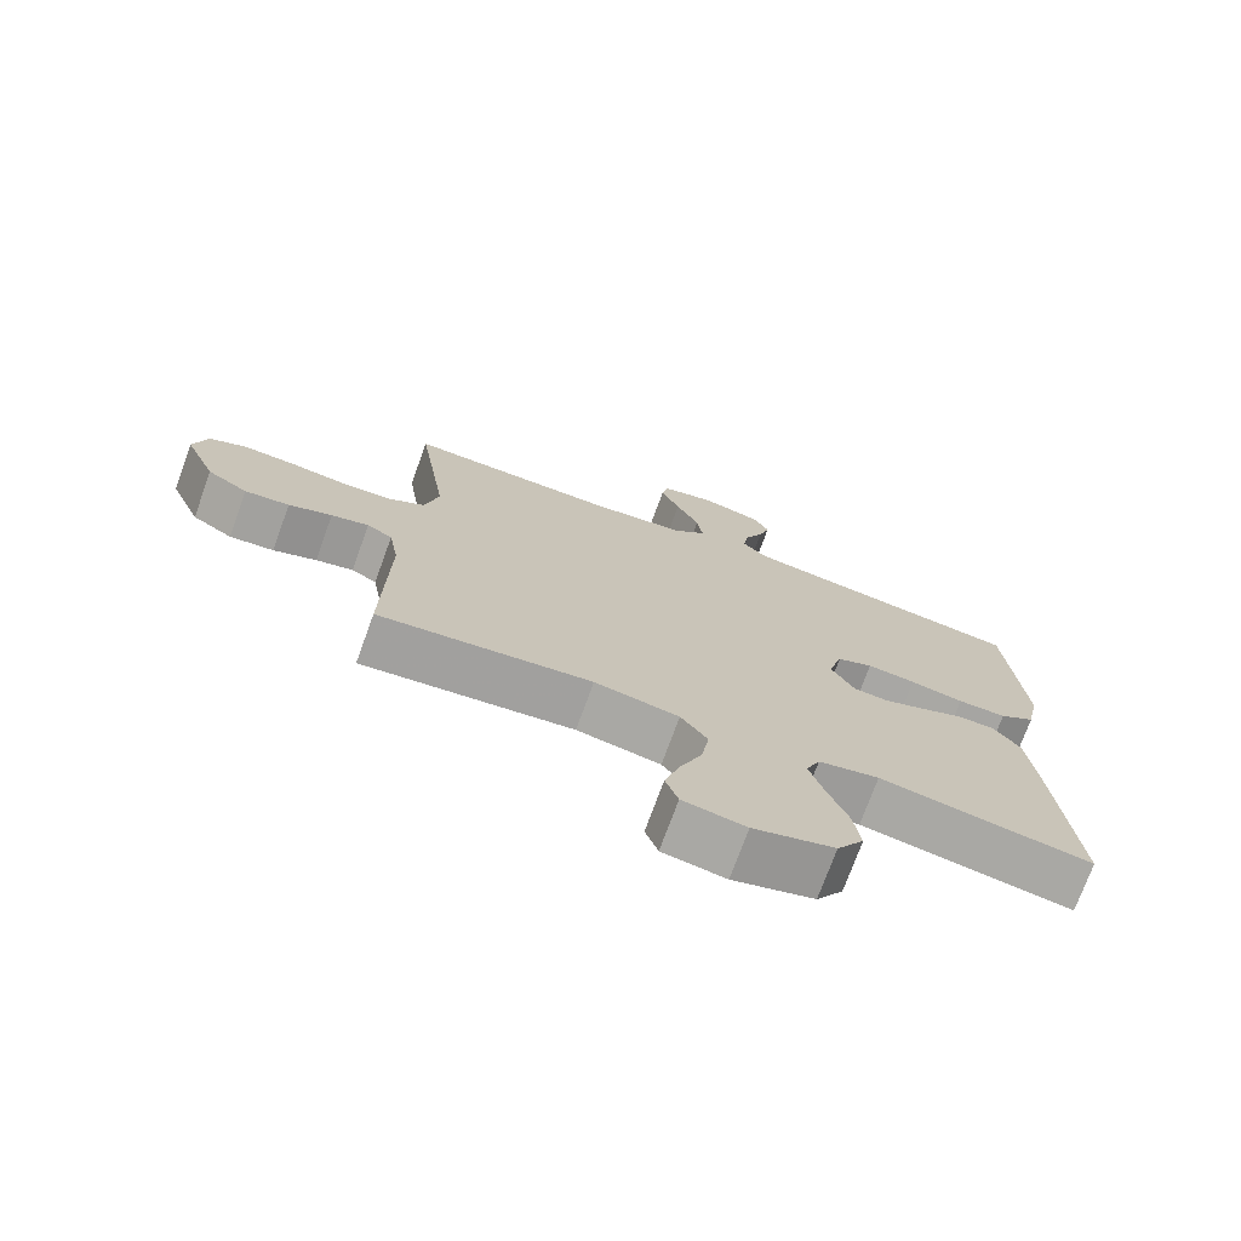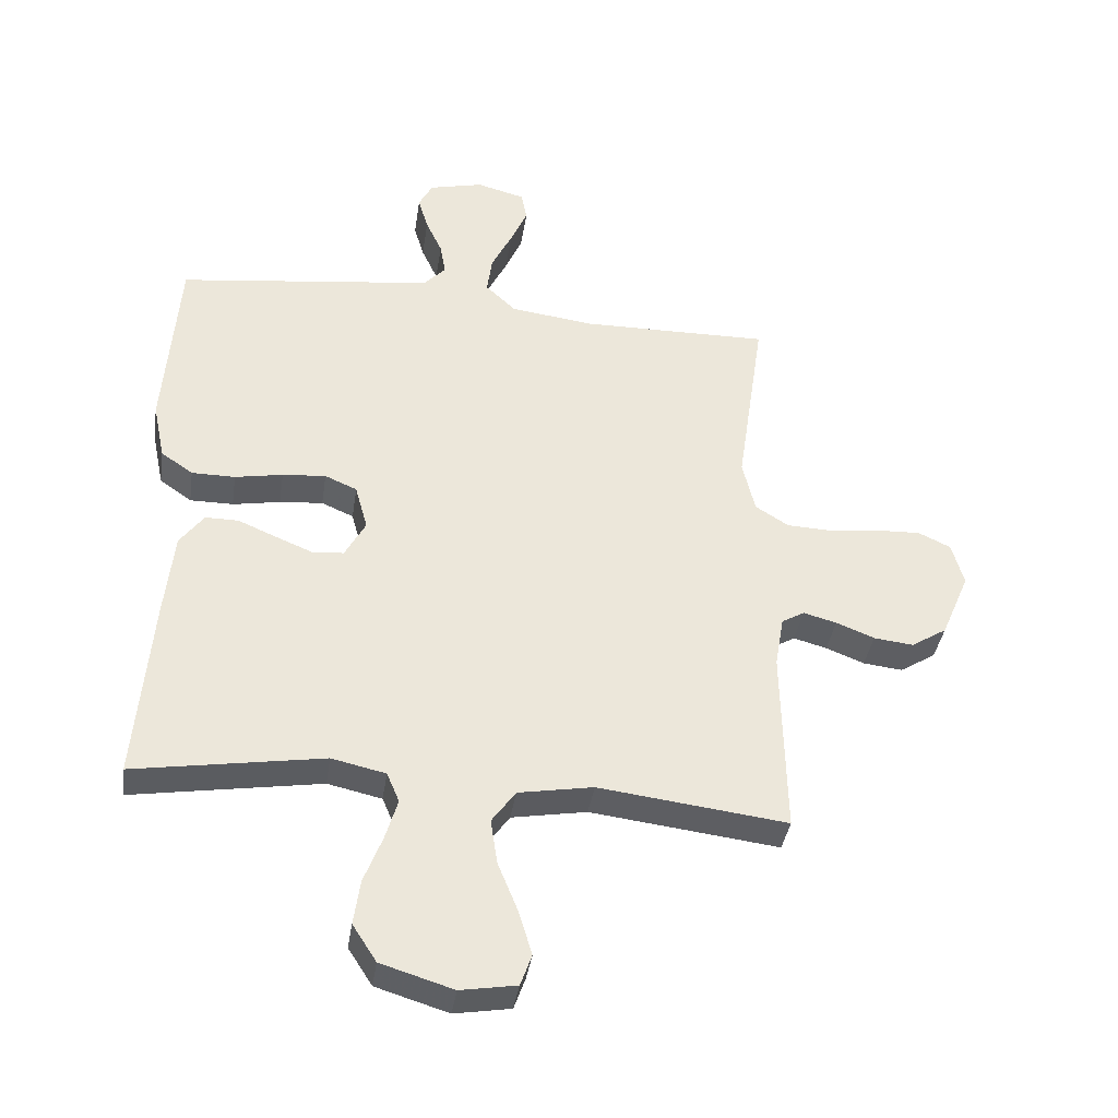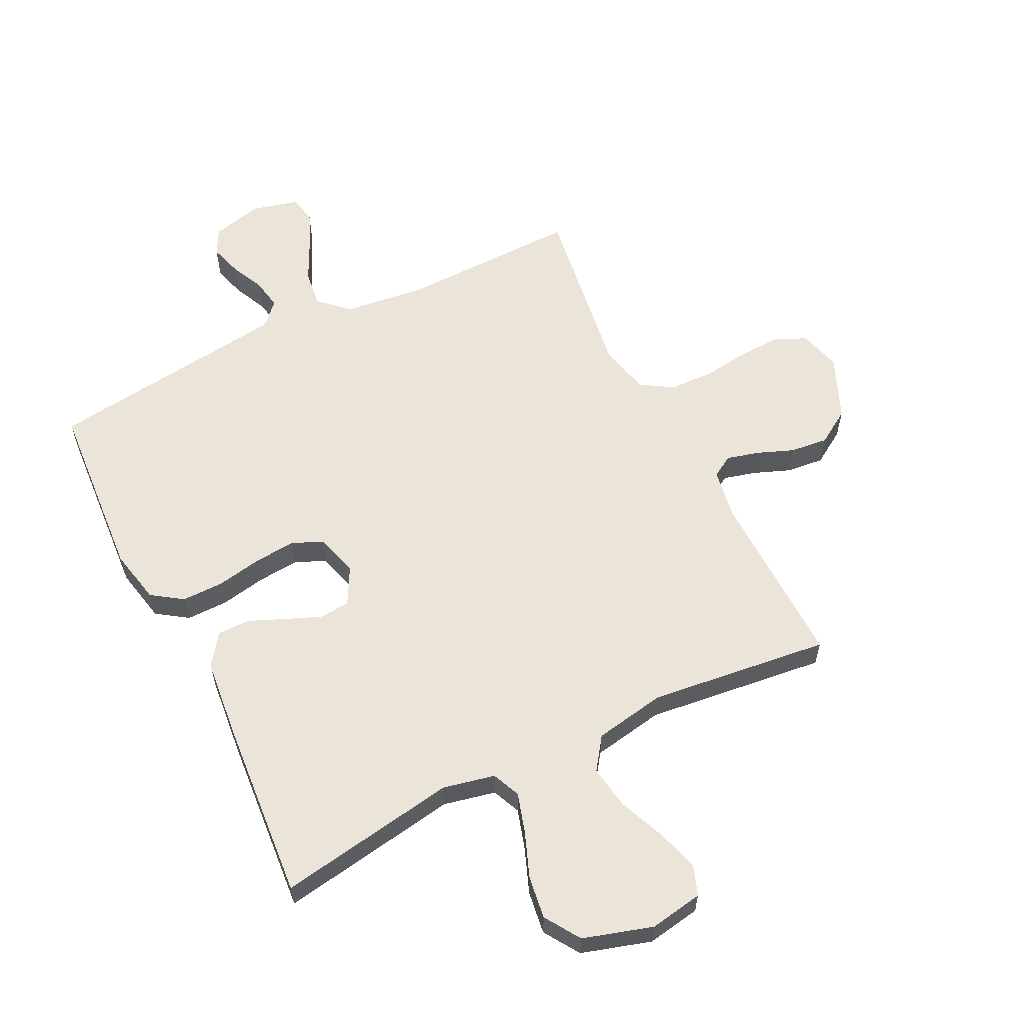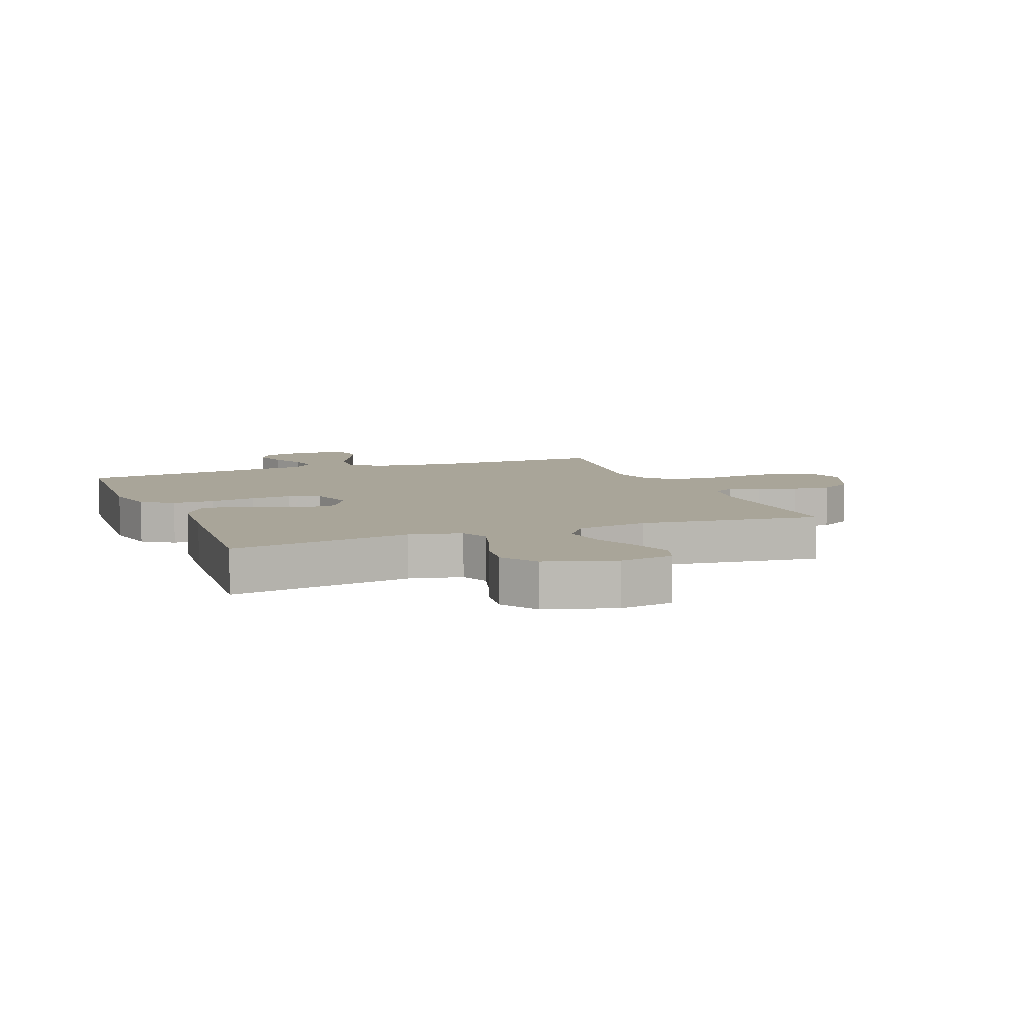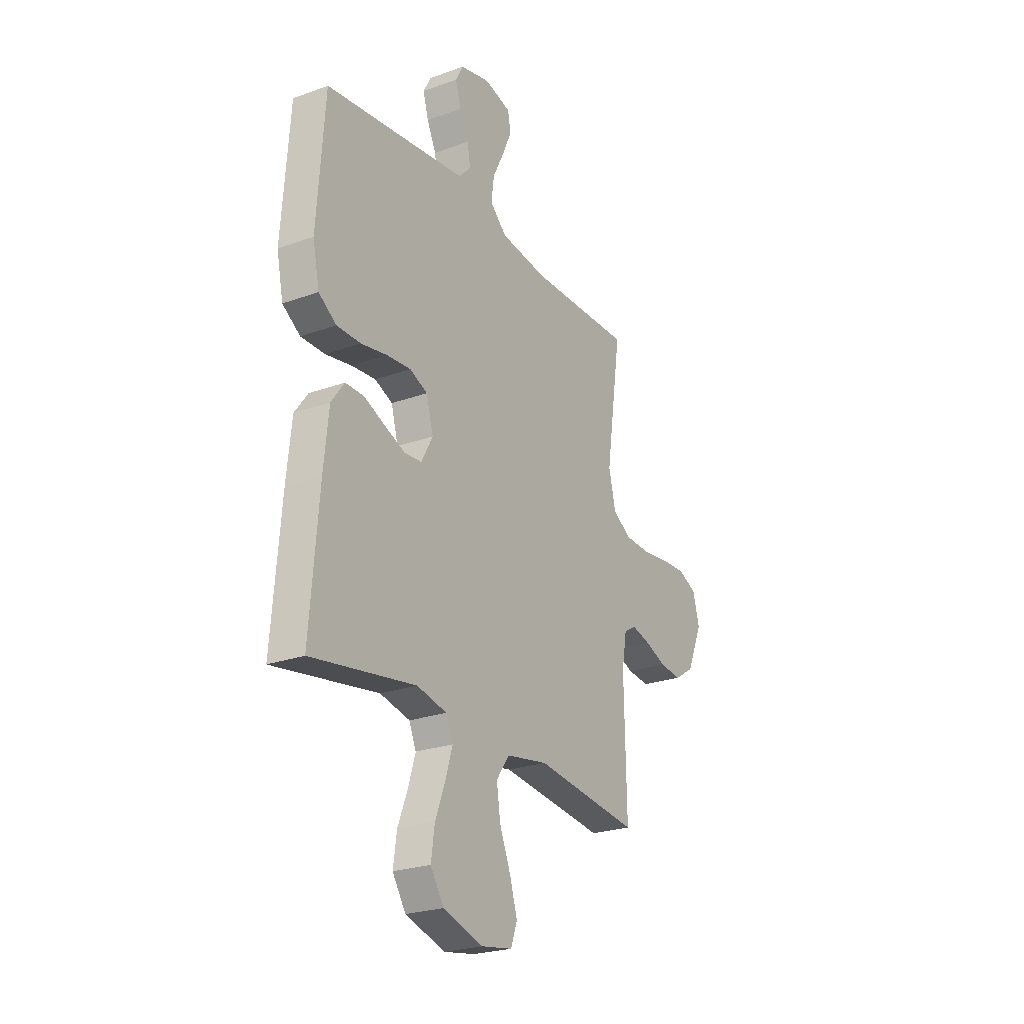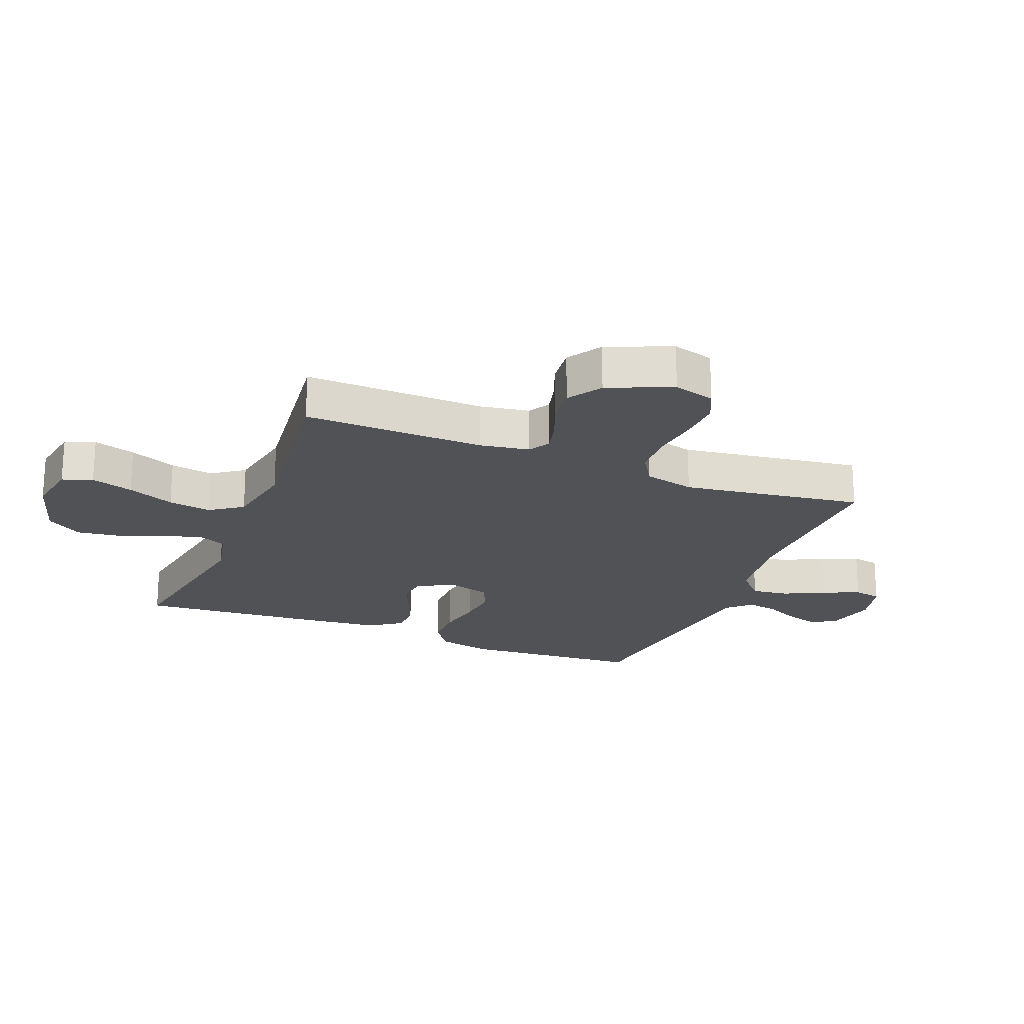
<metadata>
{"format":"obj","ext":"obj","renderer":"f3d","projection":"perspective","resolution":1024,"background":"white","views":[{"elev":-73.8,"azim":-20.0,"up":"+Z"},{"elev":-38.2,"azim":171.5,"up":"+Z"},{"elev":59.5,"azim":153.5,"up":"+Y"},{"elev":7.4,"azim":158.6,"up":"+Y"},{"elev":-24.6,"azim":120.7,"up":"+Z"},{"elev":-21.3,"azim":-111.9,"up":"+Y"}]}
</metadata>
<code>
v 0.5 0.07 -0.5
v 0.2 0.07 -0.451
v 0.114 0.07 -0.47
v 0.094 0.07 -0.517
v 0.114 0.07 -0.583
v 0.143 0.07 -0.658
v 0.153 0.07 -0.729
v 0.115 0.07 -0.788
v 0 0.07 -0.823
v -0.089 0.07 -0.808
v -0.107 0.07 -0.758
v -0.086 0.07 -0.688
v -0.054 0.07 -0.61
v -0.043 0.07 -0.538
v -0.081 0.07 -0.485
v -0.2 0.07 -0.464
v -0.5 0.07 -0.5
v -0.494 0.07 -0.2
v -0.508 0.07 -0.118
v -0.544 0.07 -0.097
v -0.597 0.07 -0.111
v -0.658 0.07 -0.135
v -0.721 0.07 -0.142
v -0.778 0.07 -0.106
v -0.823 0.07 0
v -0.804 0.07 0.069
v -0.752 0.07 0.093
v -0.68 0.07 0.09
v -0.602 0.07 0.08
v -0.529 0.07 0.083
v -0.476 0.07 0.116
v -0.456 0.07 0.2
v -0.5 0.07 0.5
v -0.2 0.07 0.495
v -0.066 0.07 0.512
v -0.018 0.07 0.557
v -0.026 0.07 0.618
v -0.059 0.07 0.685
v -0.086 0.07 0.747
v -0.077 0.07 0.793
v 0 0.07 0.813
v 0.086 0.07 0.792
v 0.108 0.07 0.75
v 0.092 0.07 0.696
v 0.066 0.07 0.64
v 0.057 0.07 0.589
v 0.092 0.07 0.552
v 0.2 0.07 0.538
v 0.5 0.07 0.5
v 0.522 0.07 0.2
v 0.503 0.07 0.109
v 0.452 0.07 0.074
v 0.383 0.07 0.074
v 0.307 0.07 0.088
v 0.238 0.07 0.094
v 0.187 0.07 0.072
v 0.167 0.07 0
v 0.2 0.07 -0.061
v 0.25 0.07 -0.065
v 0.309 0.07 -0.041
v 0.37 0.07 -0.015
v 0.423 0.07 -0.015
v 0.461 0.07 -0.067
v 0.475 0.07 -0.2
v 0.5 0 -0.5
v 0.2 0 -0.451
v 0.114 0 -0.47
v 0.094 0 -0.517
v 0.114 0 -0.583
v 0.143 0 -0.658
v 0.153 0 -0.729
v 0.115 0 -0.788
v 0 0 -0.823
v -0.089 0 -0.808
v -0.107 0 -0.758
v -0.086 0 -0.688
v -0.054 0 -0.61
v -0.043 0 -0.538
v -0.081 0 -0.485
v -0.2 0 -0.464
v -0.5 0 -0.5
v -0.494 0 -0.2
v -0.508 0 -0.118
v -0.544 0 -0.097
v -0.597 0 -0.111
v -0.658 0 -0.135
v -0.721 0 -0.142
v -0.778 0 -0.106
v -0.823 0 0
v -0.804 0 0.069
v -0.752 0 0.093
v -0.68 0 0.09
v -0.602 0 0.08
v -0.529 0 0.083
v -0.476 0 0.116
v -0.456 0 0.2
v -0.5 0 0.5
v -0.2 0 0.495
v -0.066 0 0.512
v -0.018 0 0.557
v -0.026 0 0.618
v -0.059 0 0.685
v -0.086 0 0.747
v -0.077 0 0.793
v 0 0 0.813
v 0.086 0 0.792
v 0.108 0 0.75
v 0.092 0 0.696
v 0.066 0 0.64
v 0.057 0 0.589
v 0.092 0 0.552
v 0.2 0 0.538
v 0.5 0 0.5
v 0.522 0 0.2
v 0.503 0 0.109
v 0.452 0 0.074
v 0.383 0 0.074
v 0.307 0 0.088
v 0.238 0 0.094
v 0.187 0 0.072
v 0.167 0 0
v 0.2 0 -0.061
v 0.25 0 -0.065
v 0.309 0 -0.041
v 0.37 0 -0.015
v 0.423 0 -0.015
v 0.461 0 -0.067
v 0.475 0 -0.2
f 64 1 2
f 63 64 2
f 62 63 2
f 61 62 2
f 60 61 2
f 59 60 2 3
f 58 59 3 4
f 57 58 4
f 52 53 54
f 51 52 54
f 50 51 54
f 49 50 54
f 48 49 54
f 47 48 54 55
f 46 47 55 56
f 43 44 45
f 42 43 45
f 41 42 45
f 40 41 45
f 39 40 45
f 38 39 45
f 37 38 45
f 36 37 45 46
f 46 56 57
f 36 46 57
f 35 36 57
f 32 33 34
f 35 57 4
f 34 35 4
f 32 34 4
f 31 32 4
f 27 28 29
f 26 27 29
f 25 26 29
f 24 25 29
f 23 24 29
f 22 23 29
f 21 22 29
f 20 21 29 30
f 16 17 18
f 15 16 18 19
f 11 12 13
f 10 11 13
f 9 10 13
f 8 9 13
f 7 8 13
f 6 7 13
f 5 6 13
f 5 13 14
f 4 5 14 15
f 19 20 30 31
f 4 15 19 31
f 66 65 128
f 66 128 127
f 66 127 126
f 66 126 125
f 66 125 124
f 67 66 124 123
f 68 67 123 122
f 68 122 121
f 118 117 116
f 118 116 115
f 118 115 114
f 118 114 113
f 118 113 112
f 119 118 112 111
f 120 119 111 110
f 109 108 107
f 109 107 106
f 109 106 105
f 109 105 104
f 109 104 103
f 109 103 102
f 109 102 101
f 110 109 101 100
f 121 120 110
f 121 110 100
f 121 100 99
f 98 97 96
f 68 121 99
f 68 99 98
f 68 98 96
f 68 96 95
f 93 92 91
f 93 91 90
f 93 90 89
f 93 89 88
f 93 88 87
f 93 87 86
f 93 86 85
f 94 93 85 84
f 82 81 80
f 83 82 80 79
f 77 76 75
f 77 75 74
f 77 74 73
f 77 73 72
f 77 72 71
f 77 71 70
f 77 70 69
f 78 77 69
f 79 78 69 68
f 95 94 84 83
f 95 83 79 68
f 1 65 66 2
f 2 66 67 3
f 3 67 68 4
f 4 68 69 5
f 5 69 70 6
f 6 70 71 7
f 7 71 72 8
f 8 72 73 9
f 9 73 74 10
f 10 74 75 11
f 11 75 76 12
f 12 76 77 13
f 13 77 78 14
f 14 78 79 15
f 15 79 80 16
f 16 80 81 17
f 17 81 82 18
f 18 82 83 19
f 19 83 84 20
f 20 84 85 21
f 21 85 86 22
f 22 86 87 23
f 23 87 88 24
f 24 88 89 25
f 25 89 90 26
f 26 90 91 27
f 27 91 92 28
f 28 92 93 29
f 29 93 94 30
f 30 94 95 31
f 31 95 96 32
f 32 96 97 33
f 33 97 98 34
f 34 98 99 35
f 35 99 100 36
f 36 100 101 37
f 37 101 102 38
f 38 102 103 39
f 39 103 104 40
f 40 104 105 41
f 41 105 106 42
f 42 106 107 43
f 43 107 108 44
f 44 108 109 45
f 45 109 110 46
f 46 110 111 47
f 47 111 112 48
f 48 112 113 49
f 49 113 114 50
f 50 114 115 51
f 51 115 116 52
f 52 116 117 53
f 53 117 118 54
f 54 118 119 55
f 55 119 120 56
f 56 120 121 57
f 57 121 122 58
f 58 122 123 59
f 59 123 124 60
f 60 124 125 61
f 61 125 126 62
f 62 126 127 63
f 63 127 128 64
f 64 128 65 1

</code>
